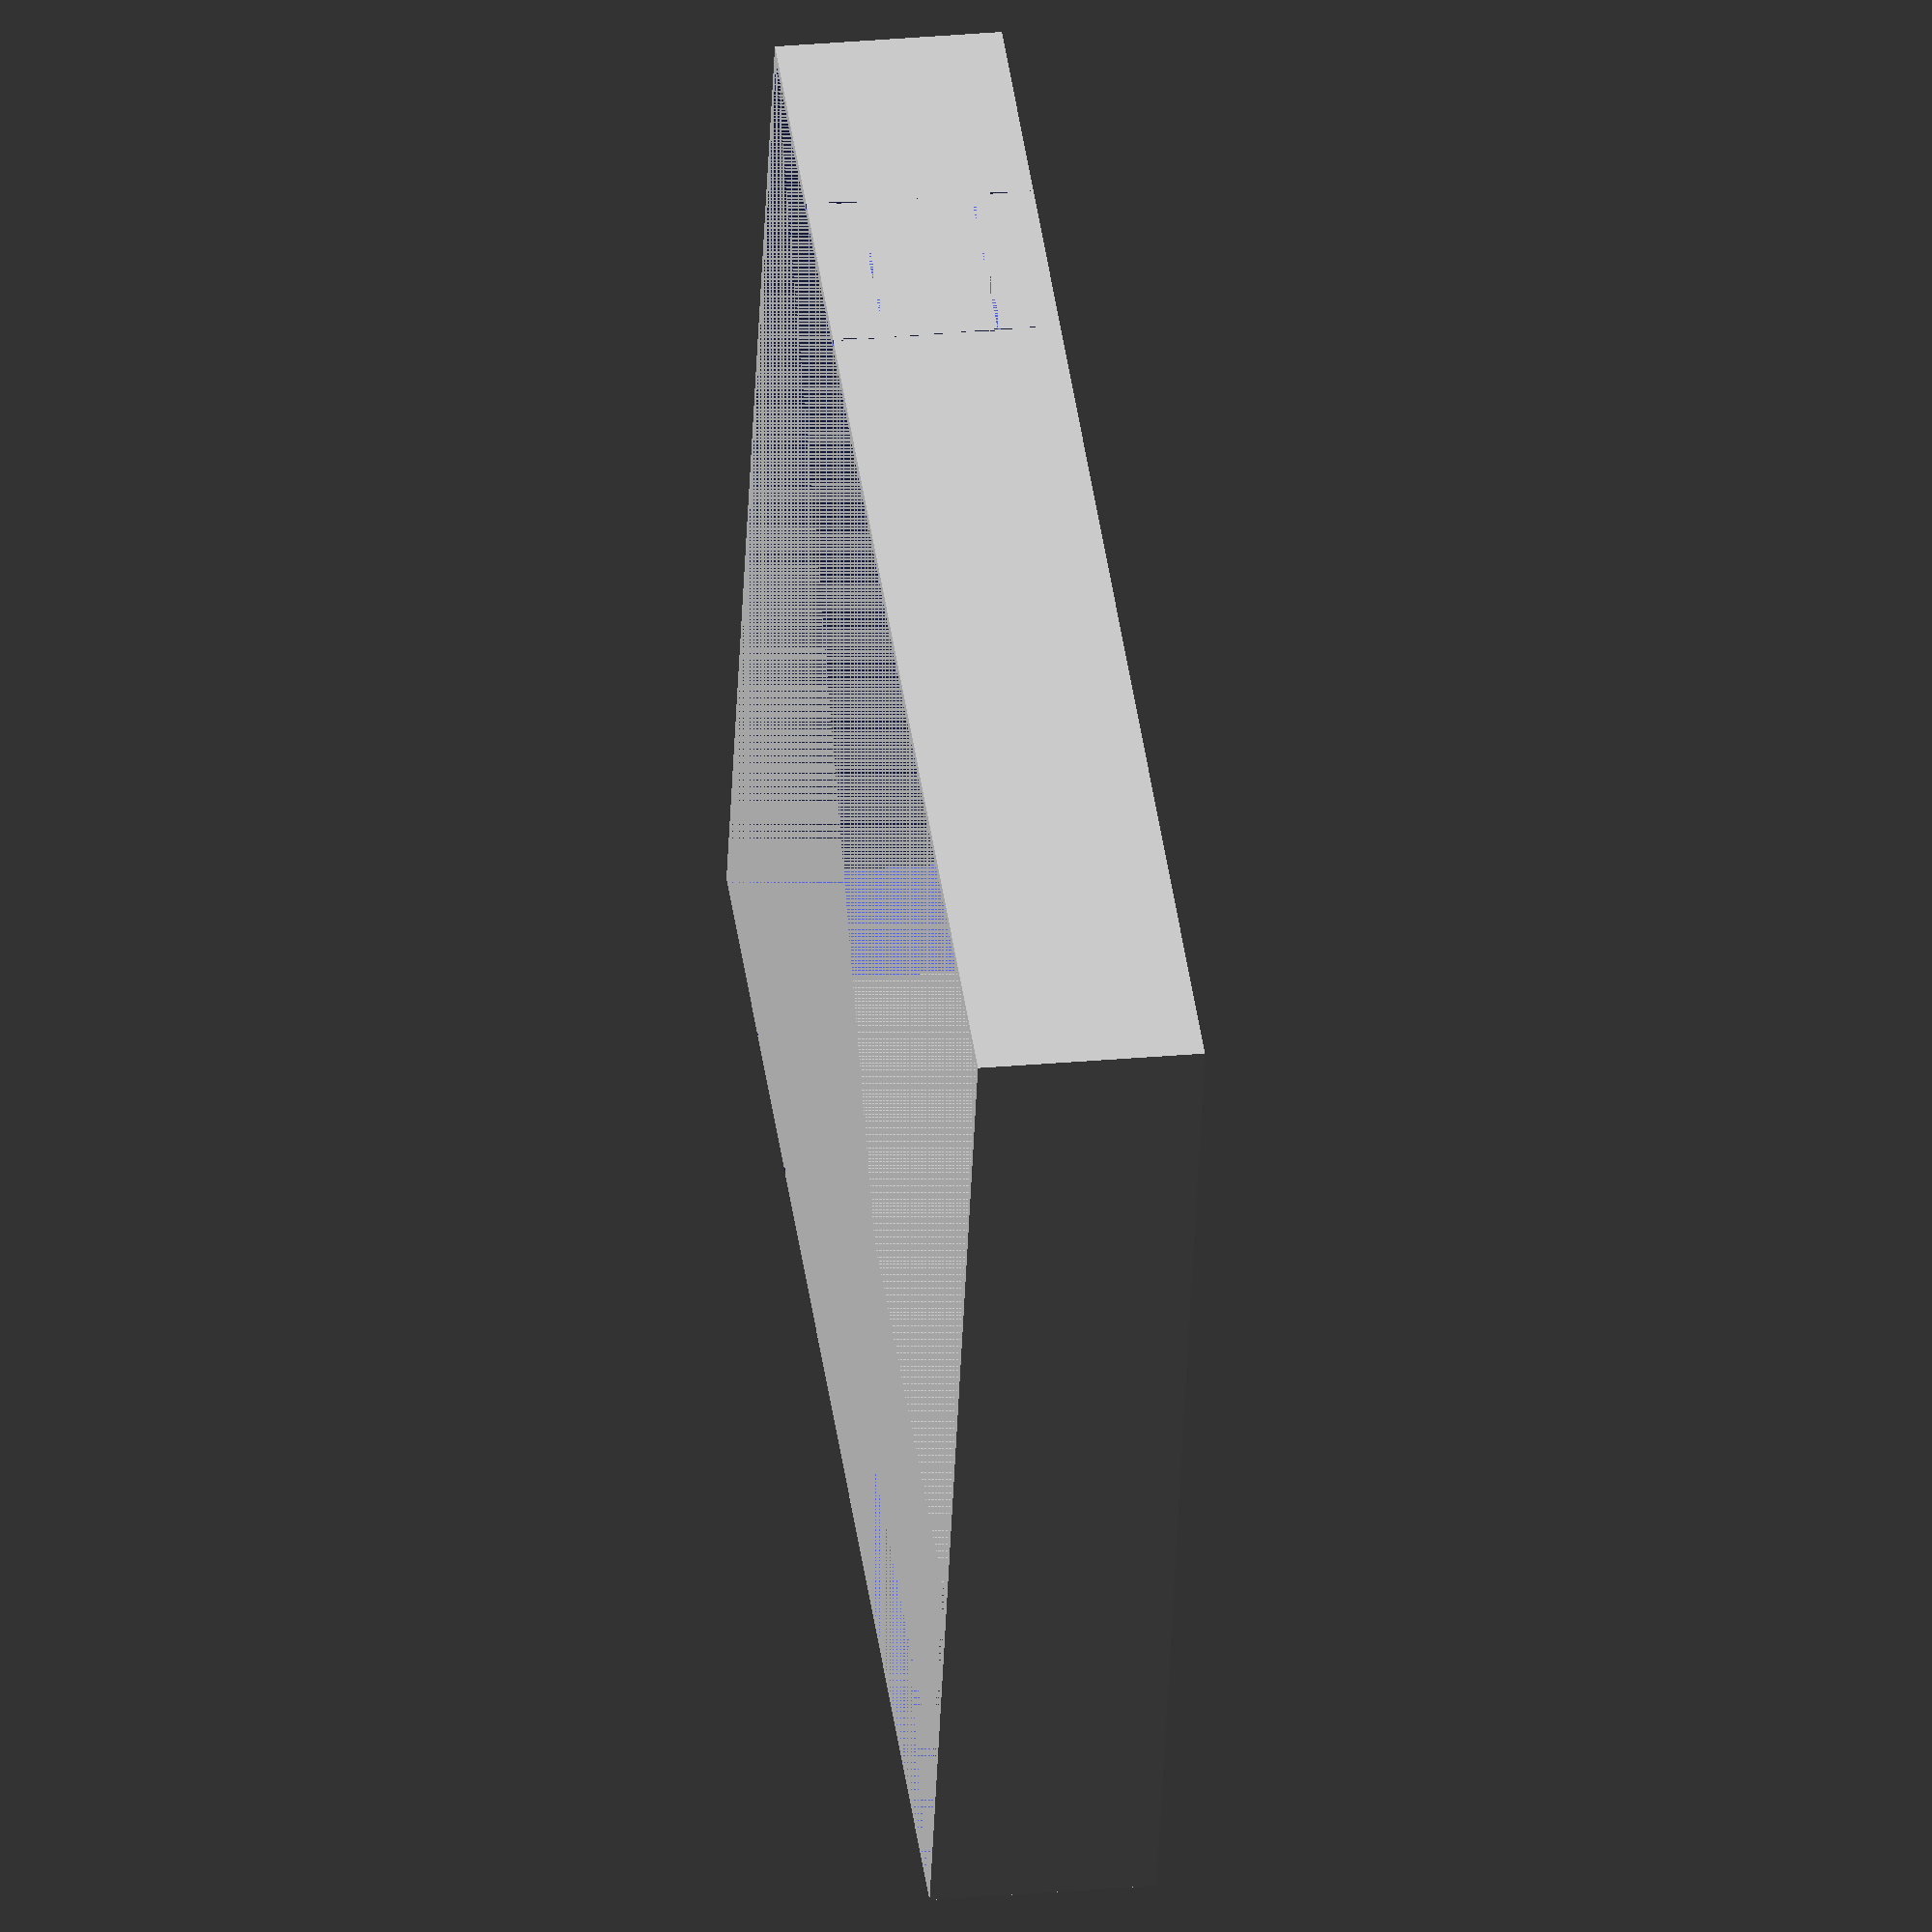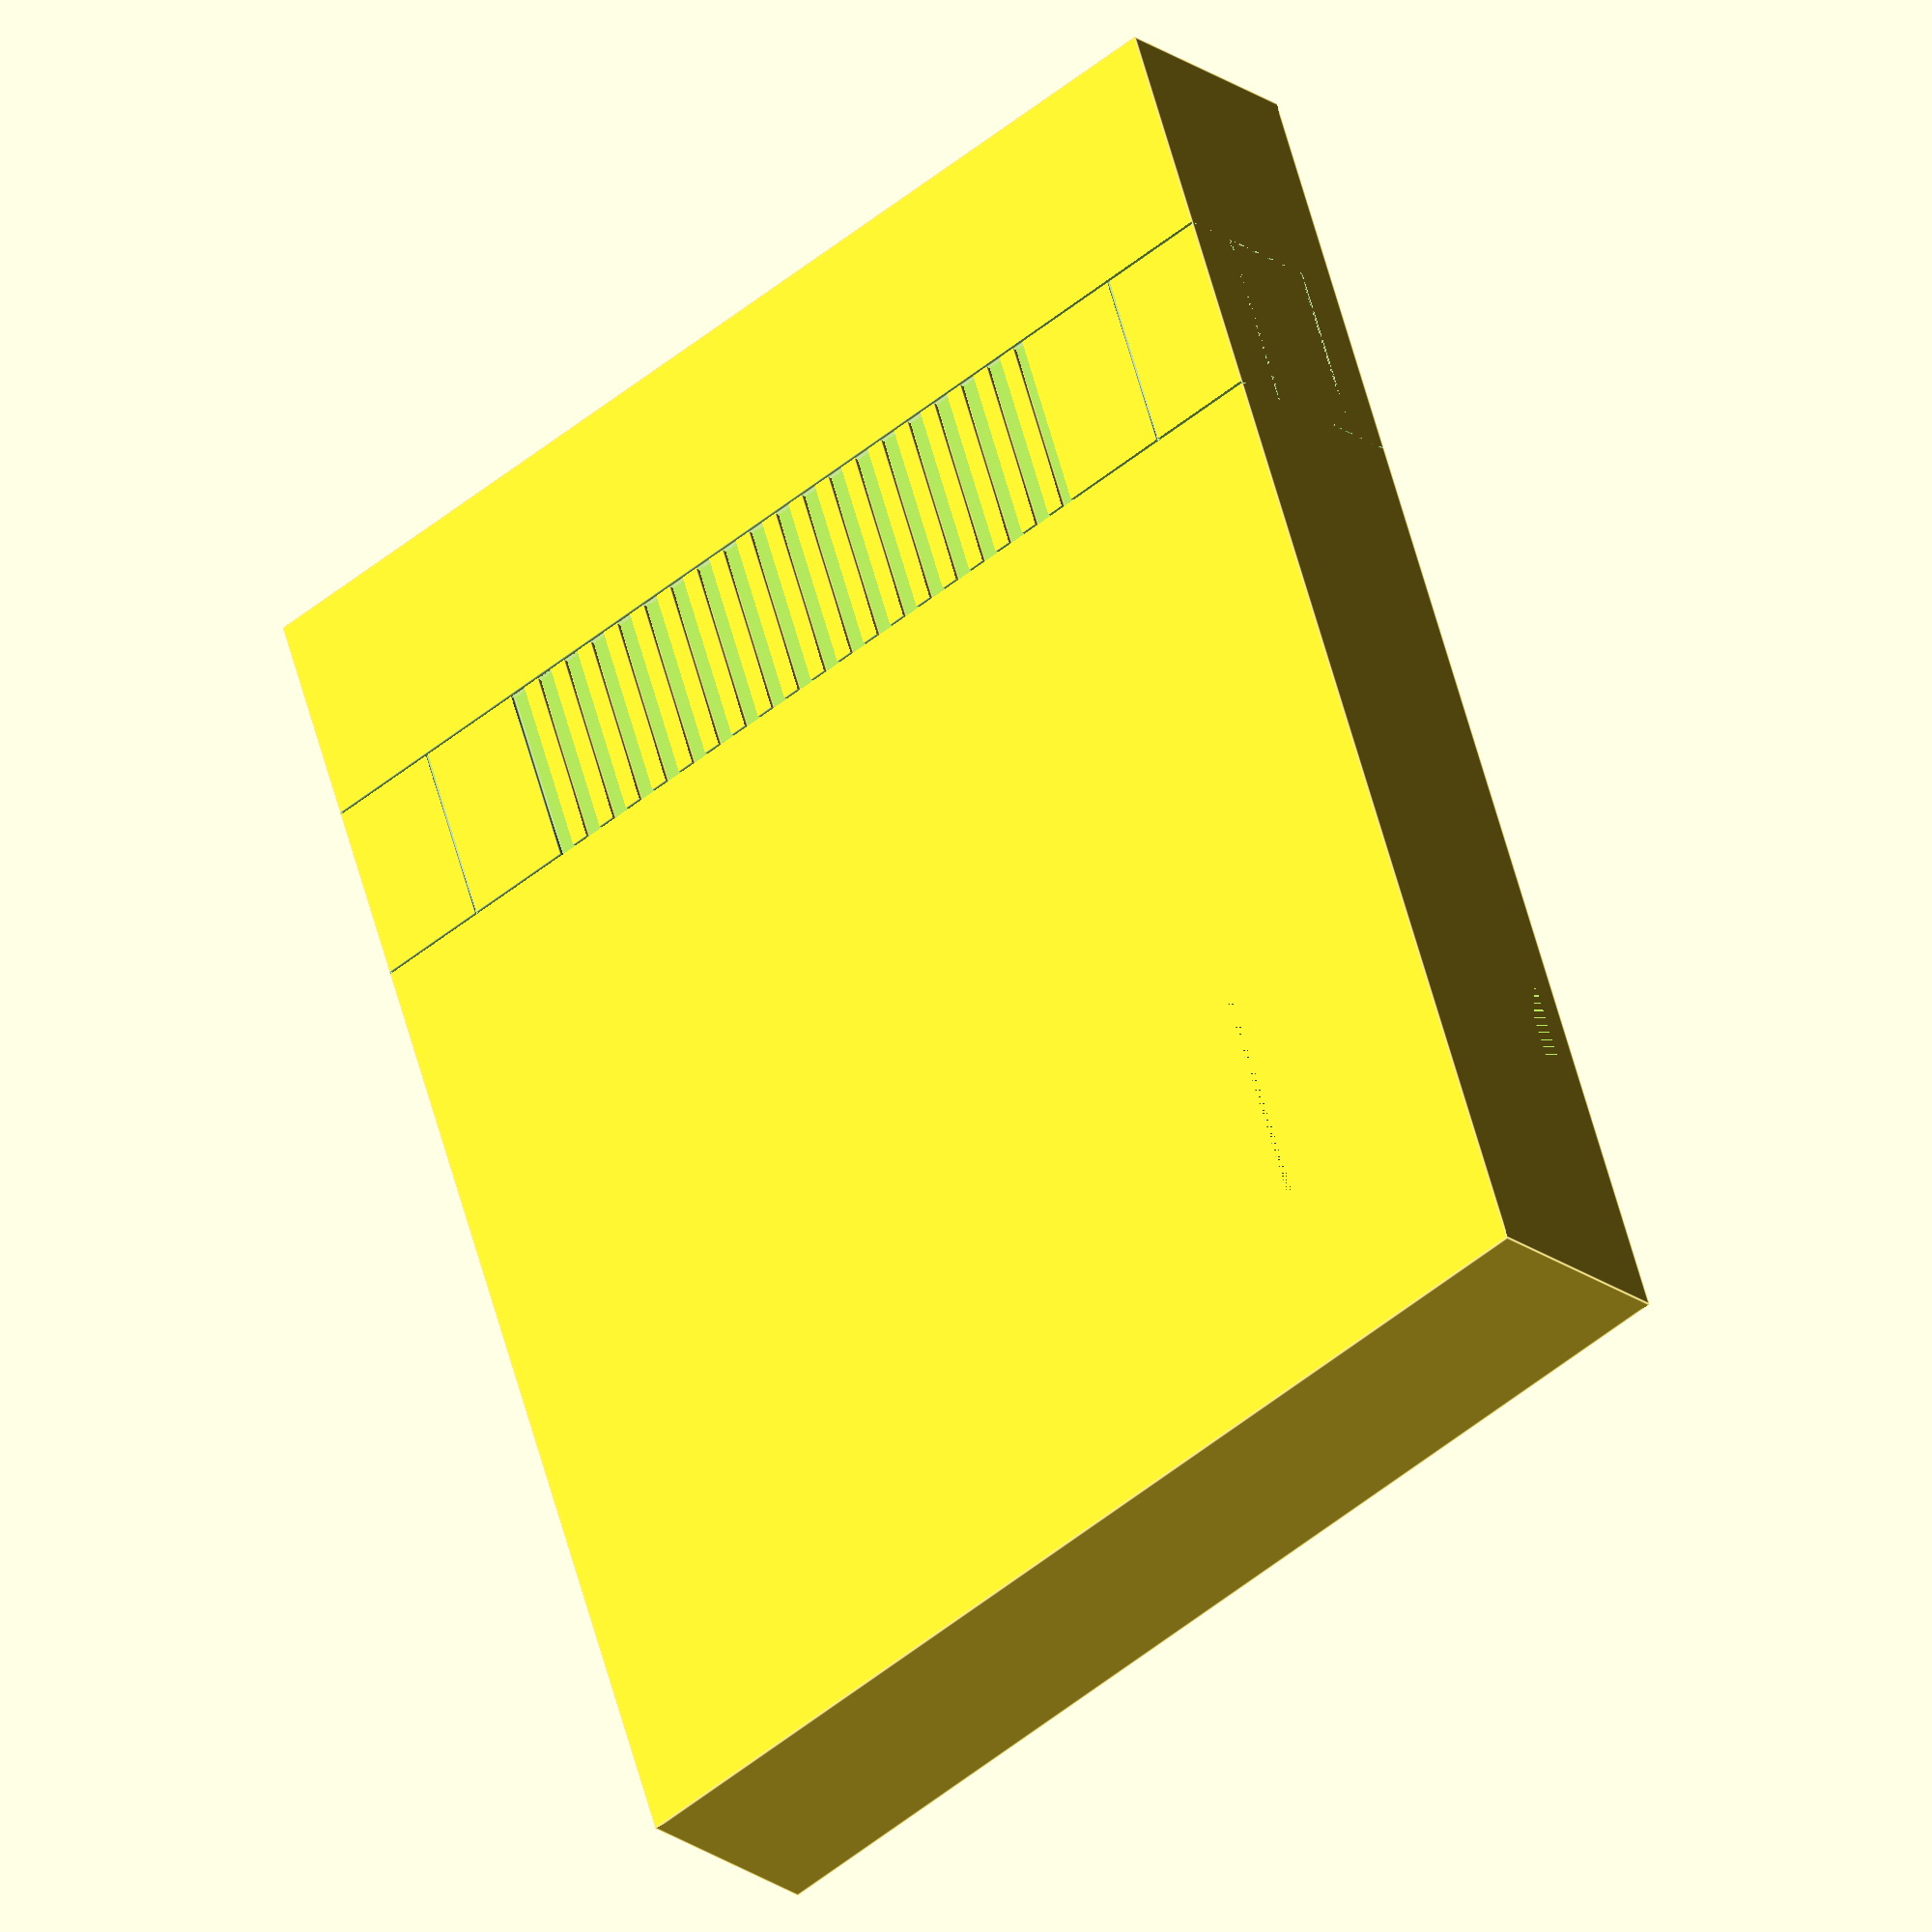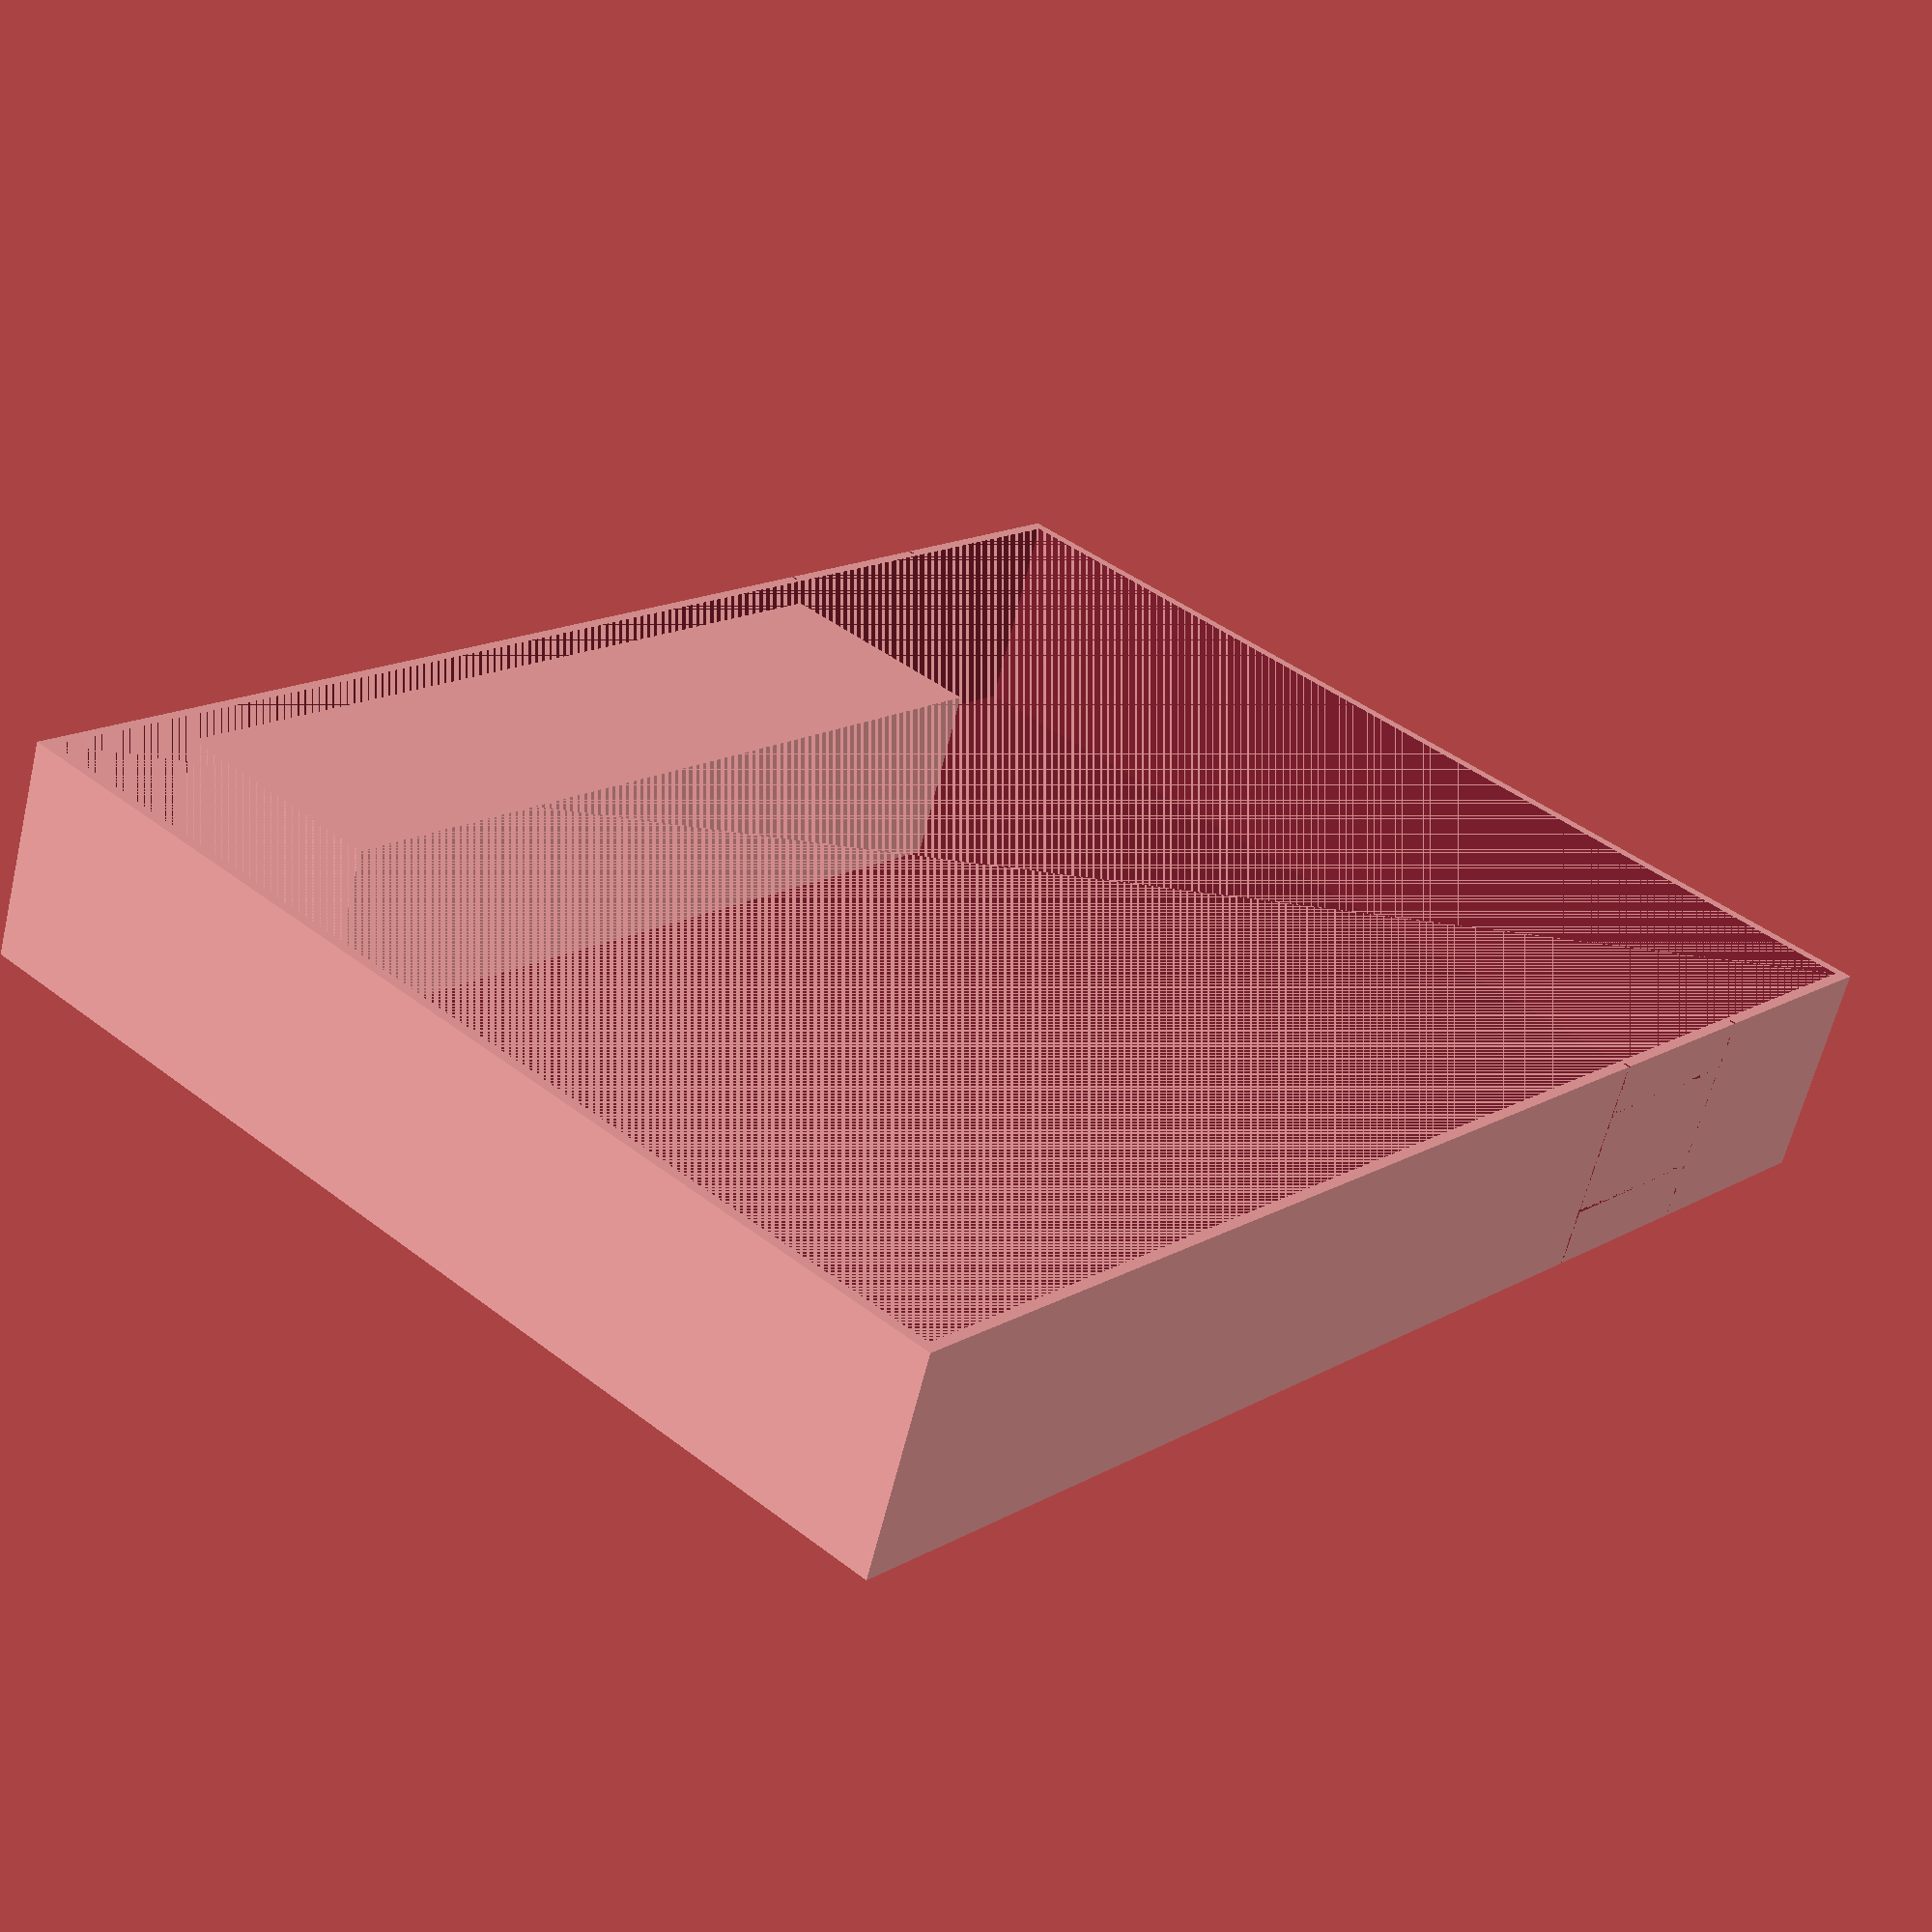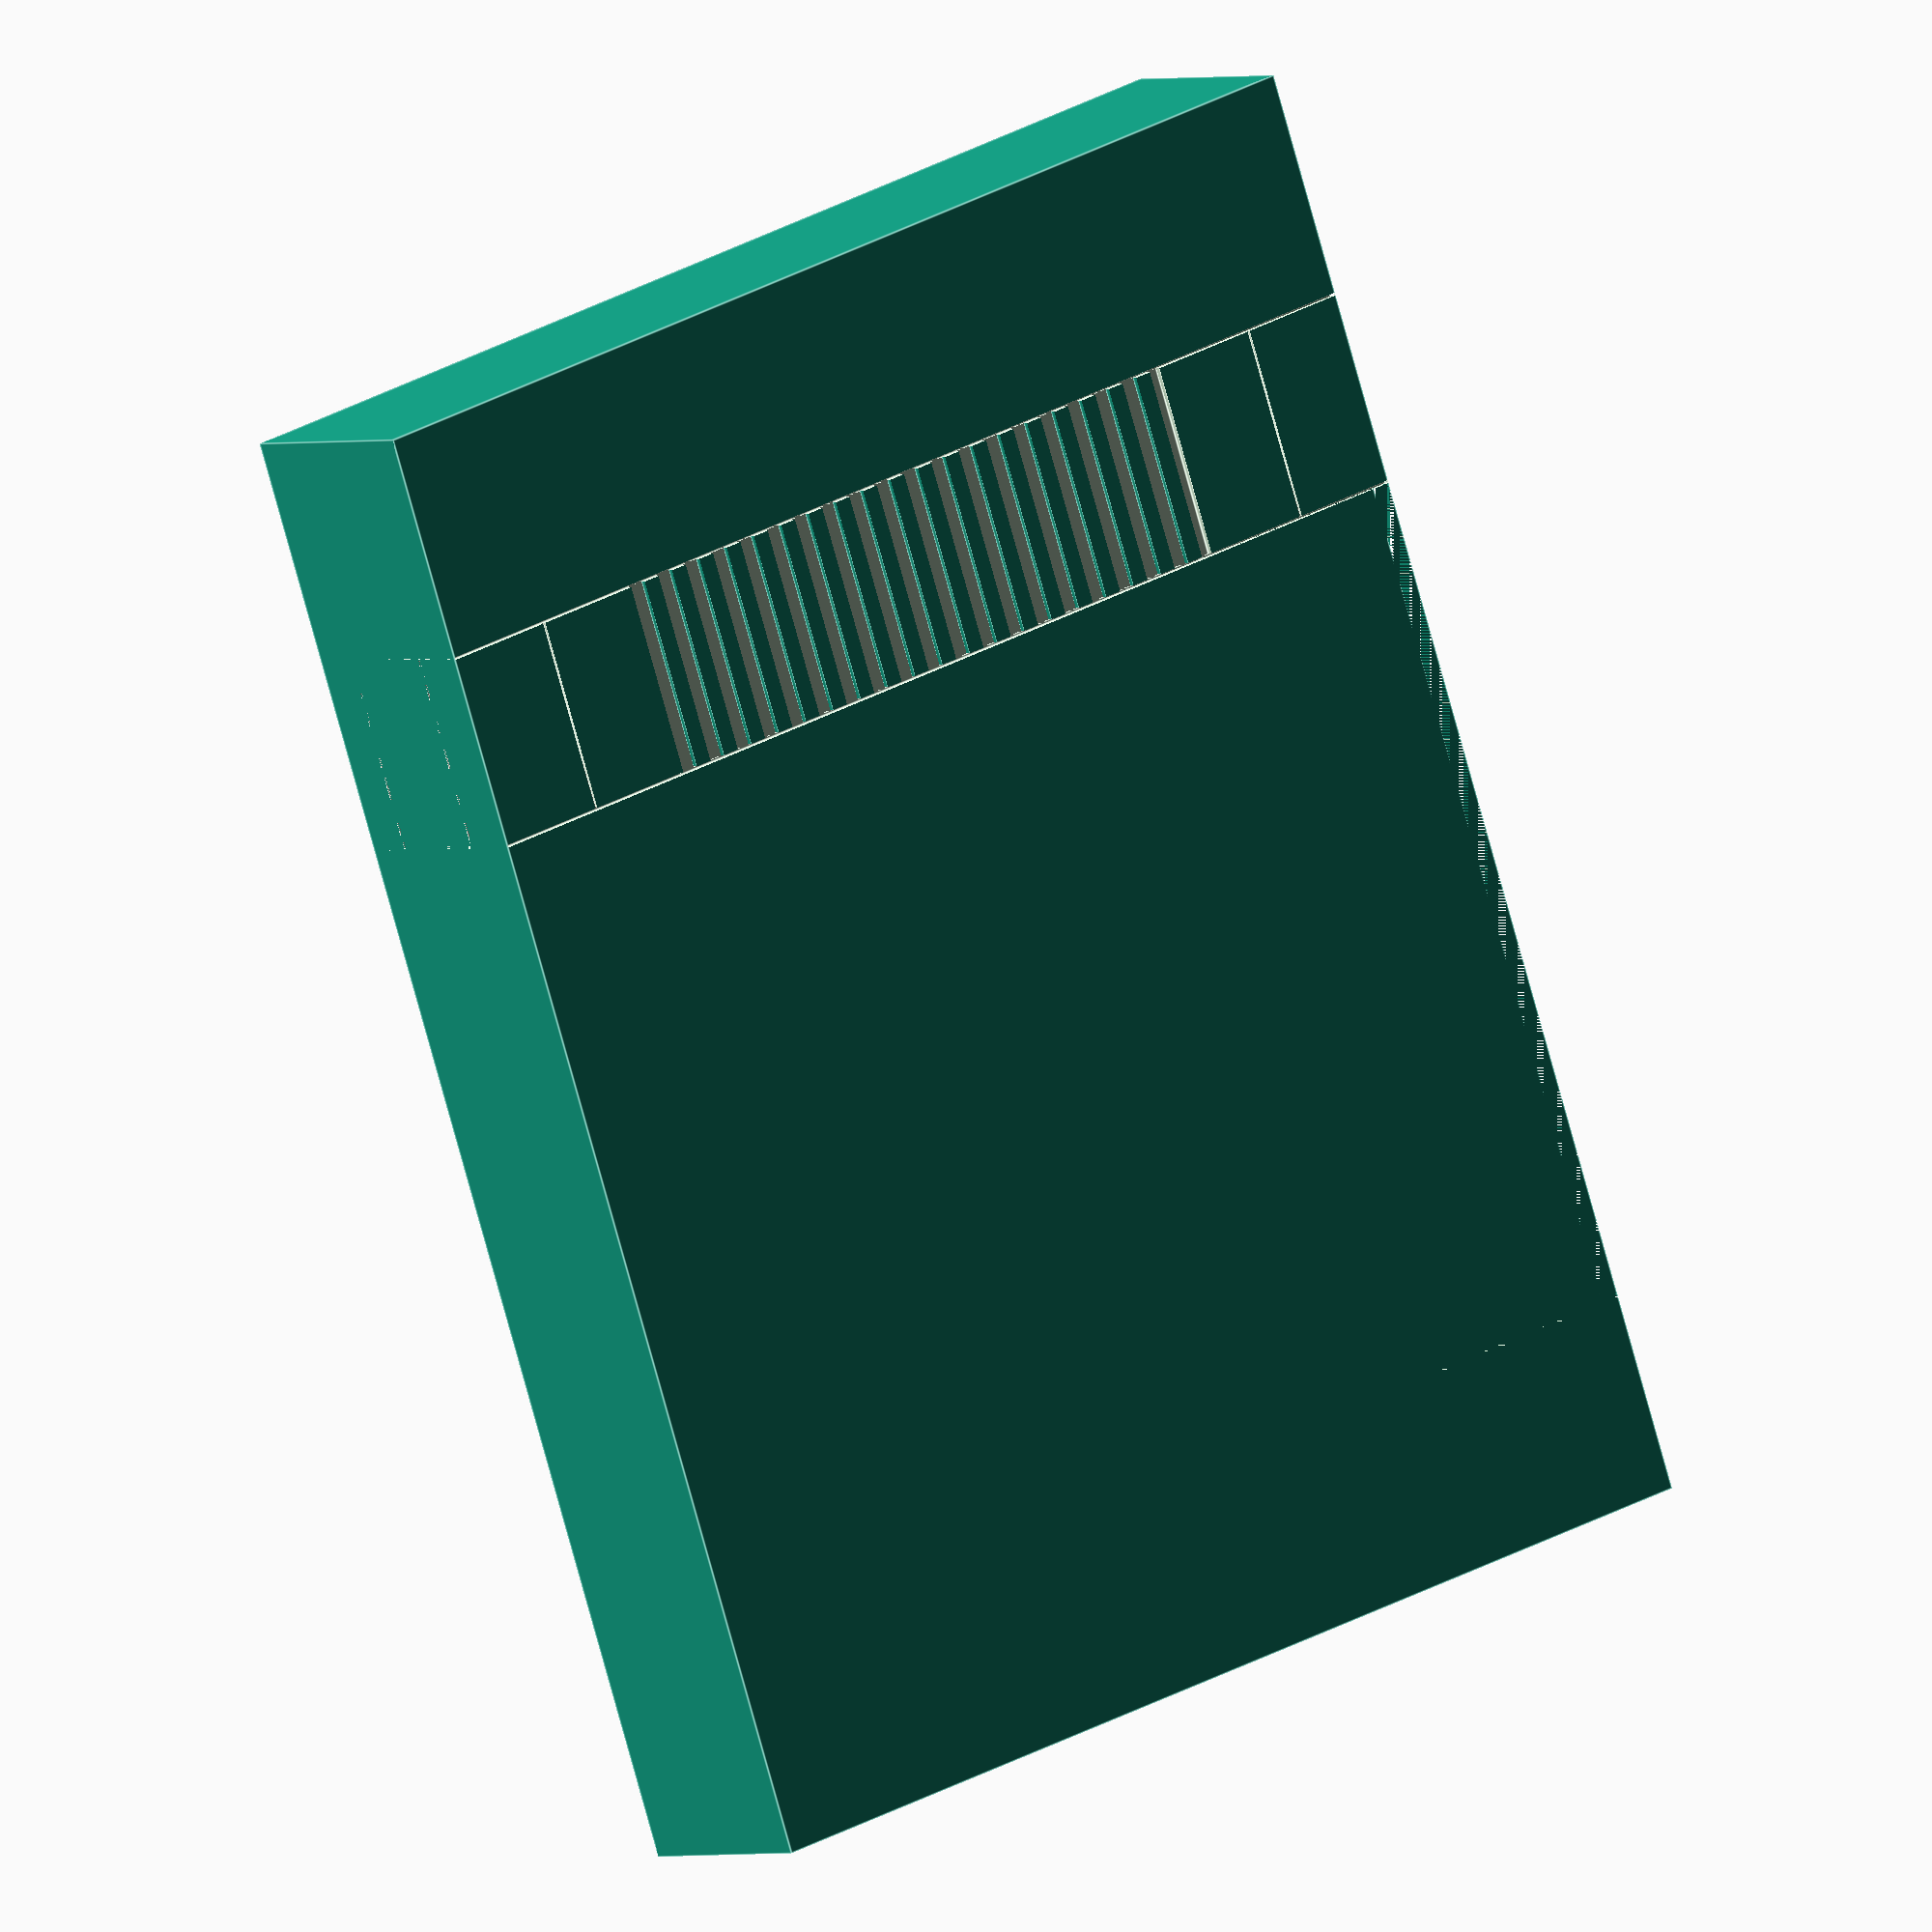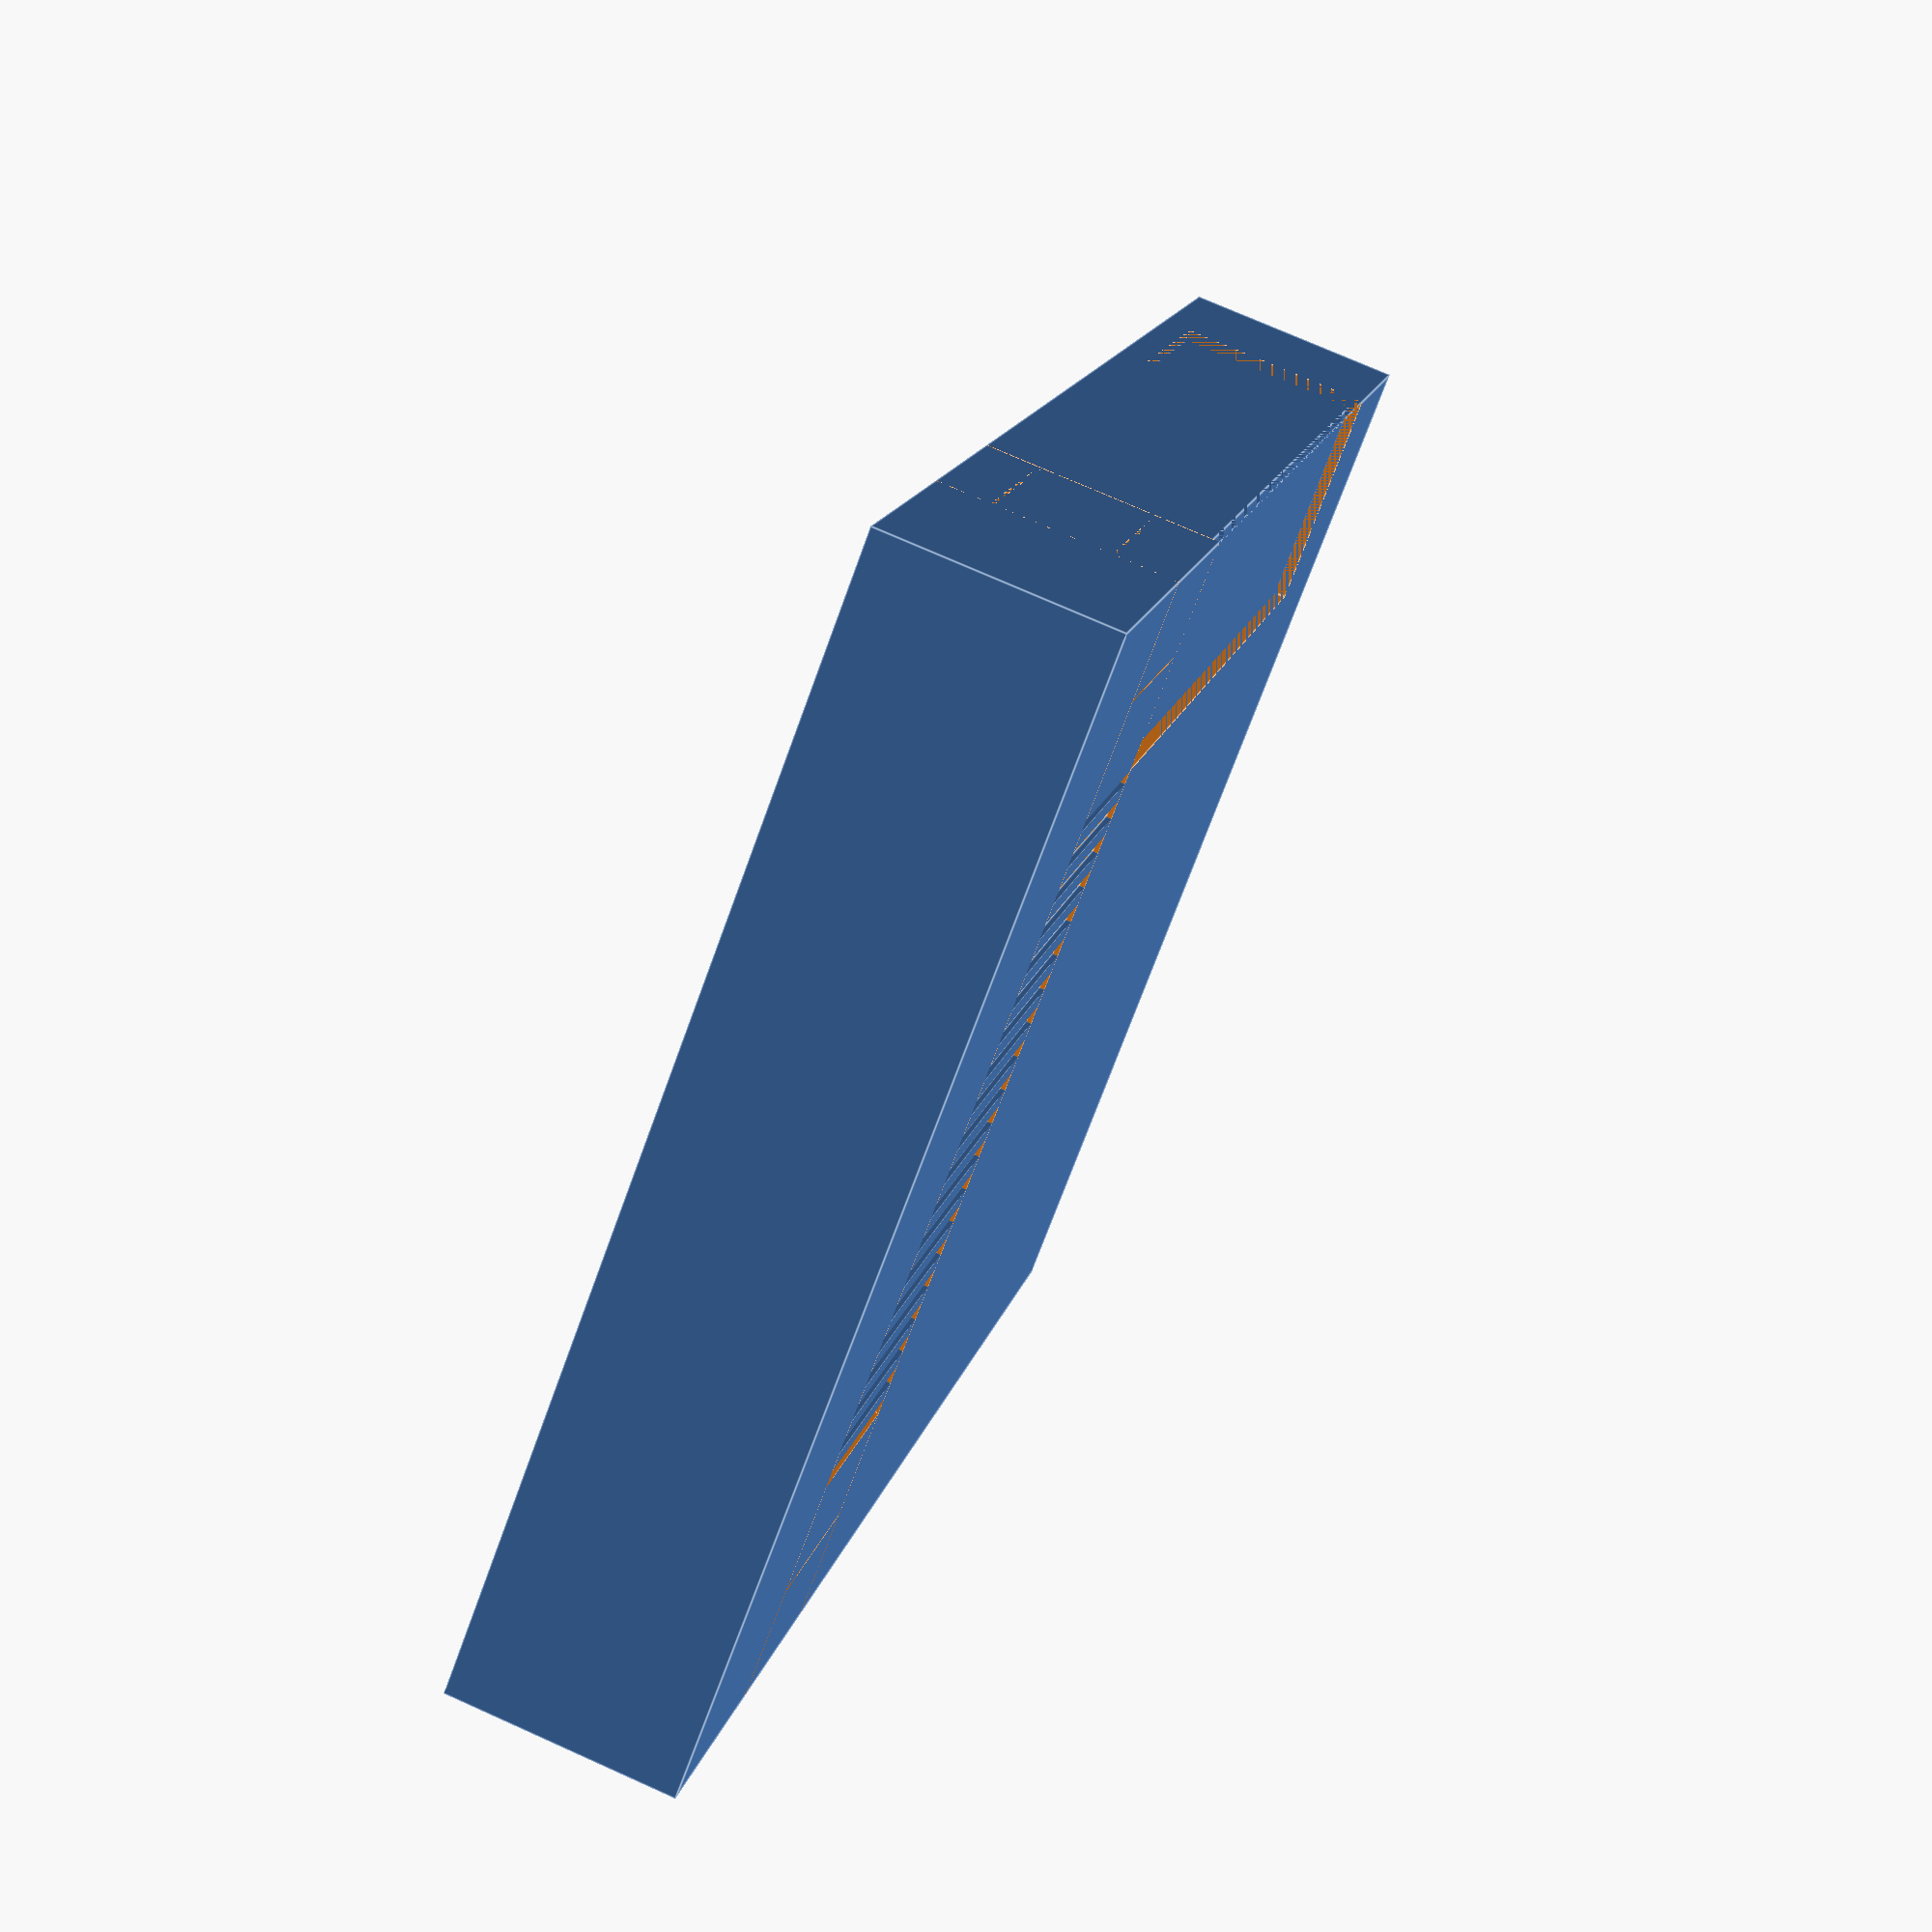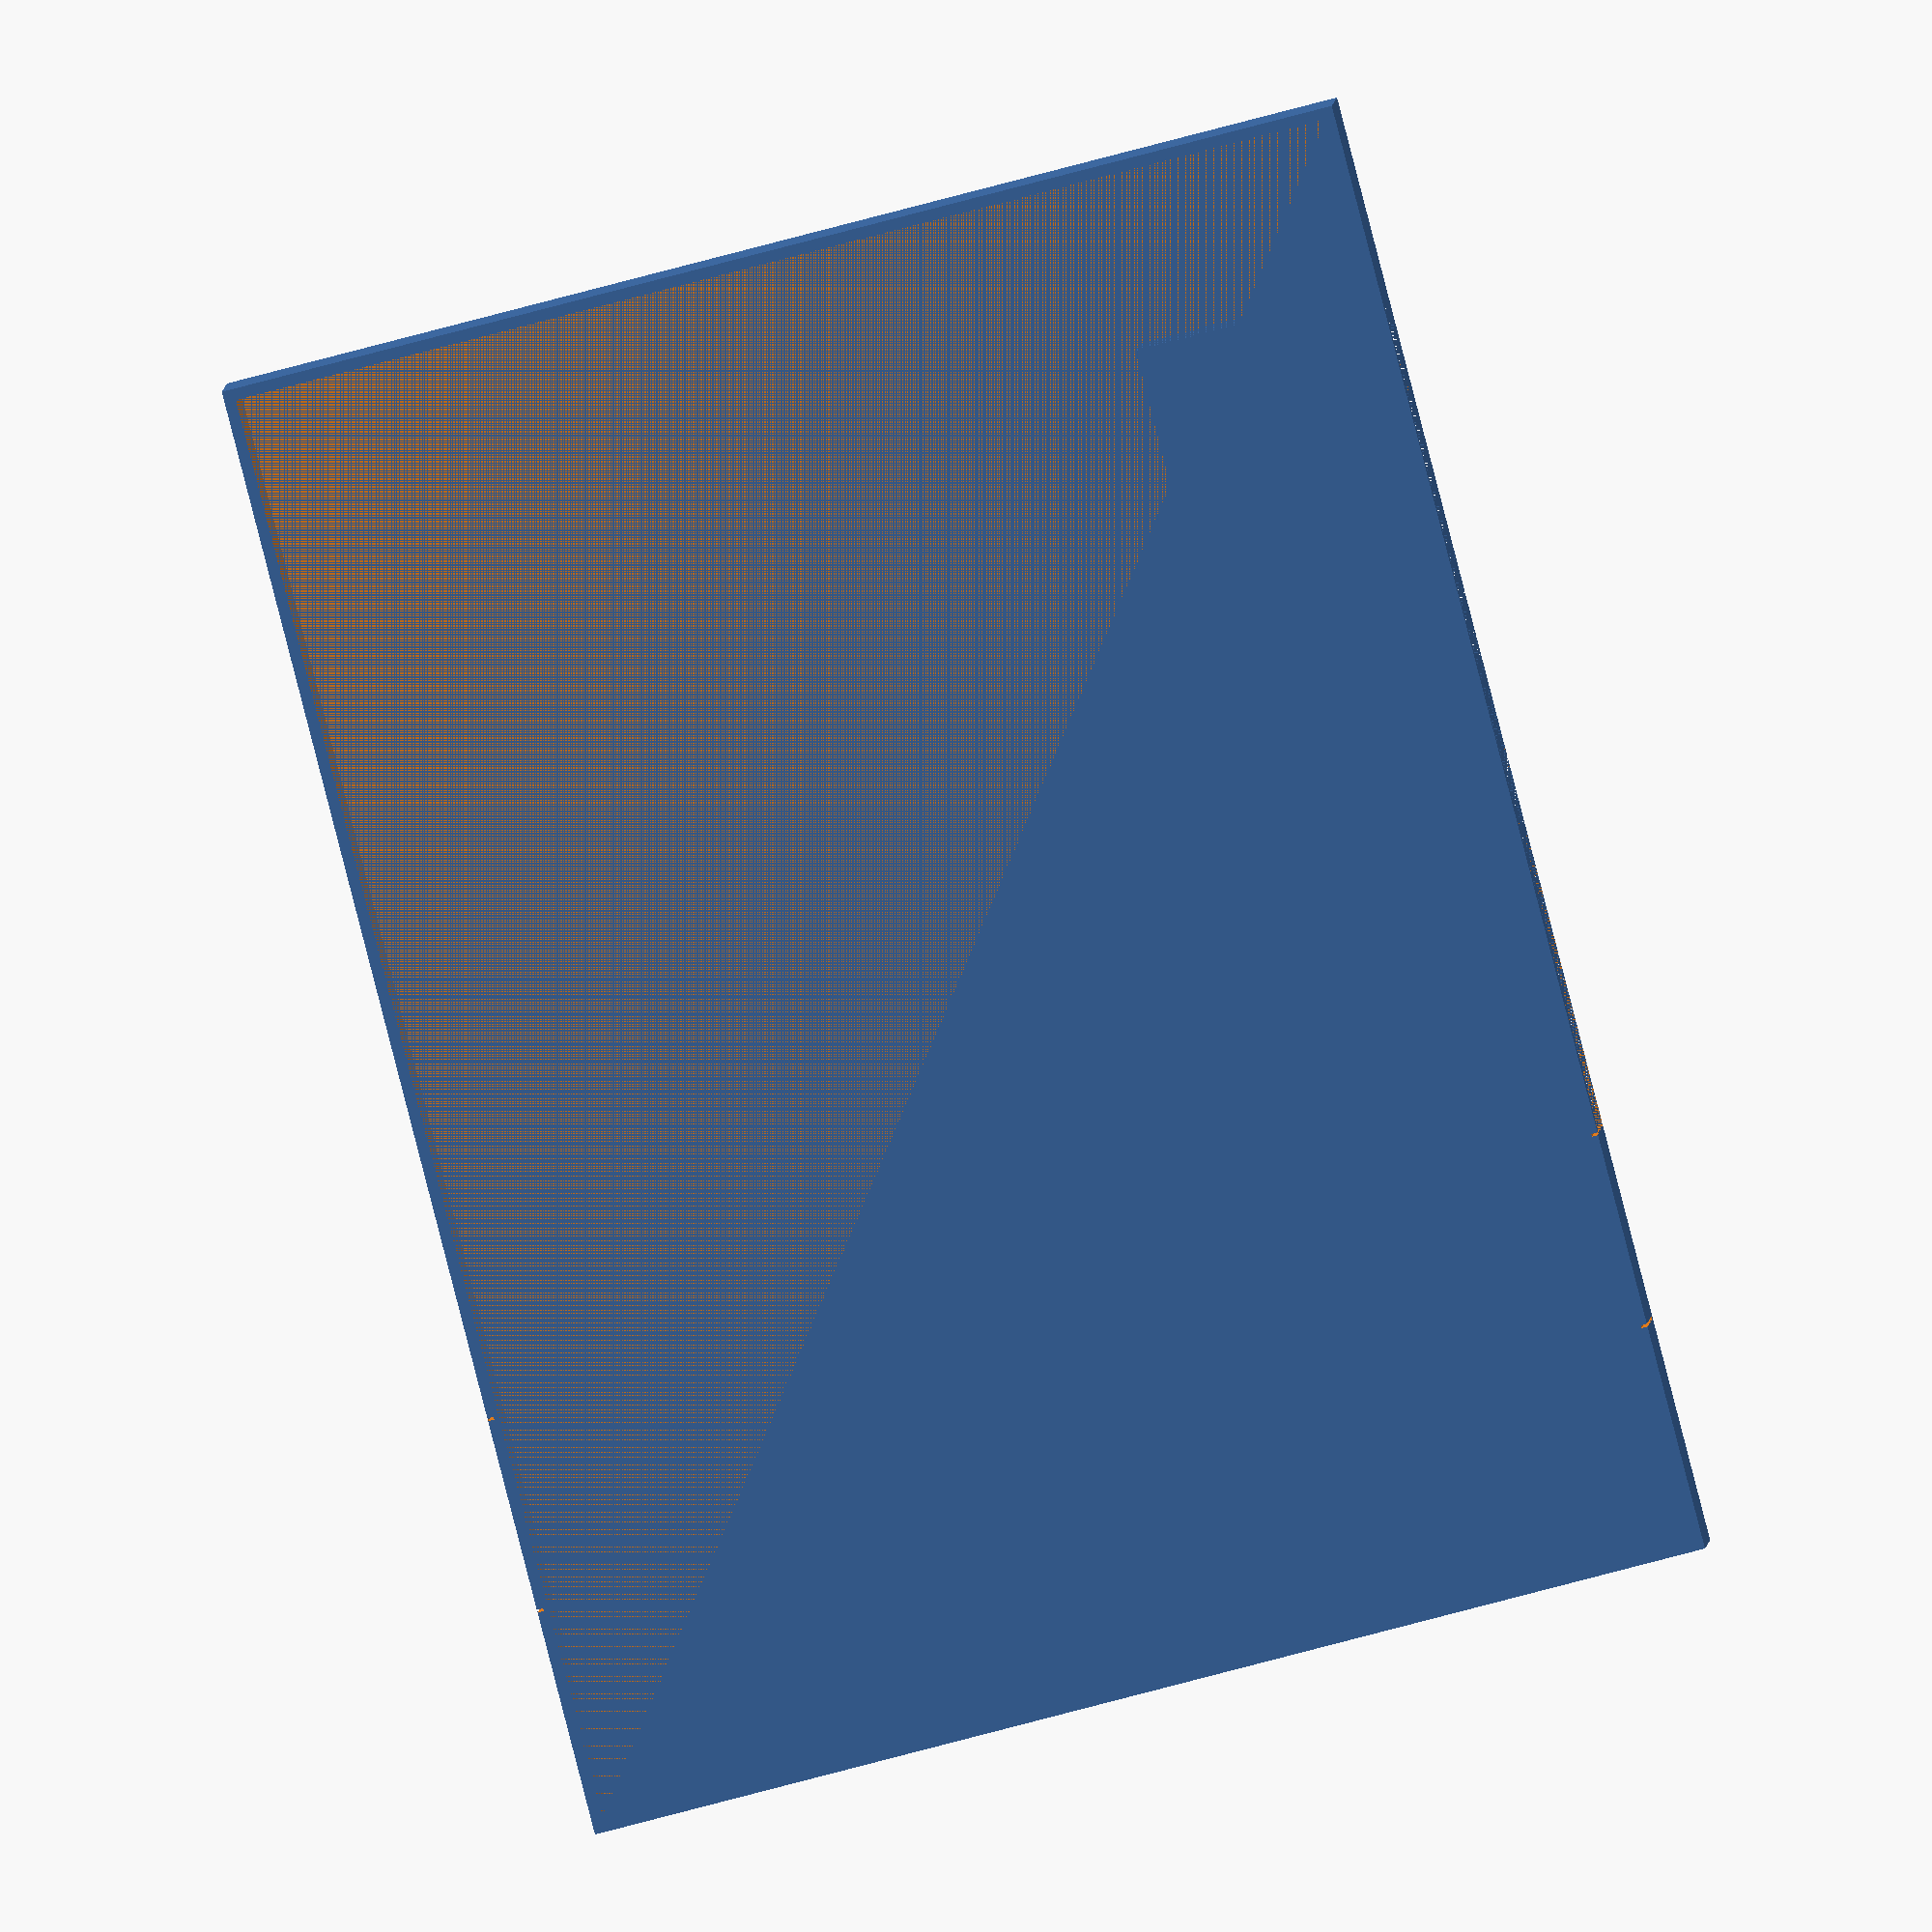
<openscad>
module nes_top(){
    difference(){
        cube([26,20,4]);
        translate([0.2,0.2,0]){
            cube([25.6,19.6,3.8]);
        }
        translate([7.5,16,0.5]){
            cube([15,4,3.5]);
        }
        translate([4,4,3.9]){
            difference(){
                cube([3.5,12,0.11]);
                for(x = [0.31:0.62:12]){
                    translate([0,x,0]){
                        cube([3.5,0.31,0.11]);
                    }
                }
            }
            translate([0,-4,0]) cube([0.05,20,0.11]);
            translate([3.45,-4,0]) cube([0.05,20,0.11]);
            
            translate([0,-4,-4]) cube([0.05,0.11,4]);
            translate([3.45,-4,-4]) cube([0.05,0.11,4]);
            
            translate([0,15.89,-4]) cube([0.05,0.11,4]);
            translate([3.45,15.89,-4]) cube([0.05,0.11,4]);
            
            translate([0,-2,0.05]) cube([3.5,0.05,0.06]);
            translate([0,14,0.05]) cube([3.5,0.05,0.06]);
            
            translate([0,-4,-1]) cube([3.5,0.05,0.06]);
            translate([0,16,-1]) cube([3.5,0.05,0.06]);
            
            translate([0,-4,-3]) cube([3.5,0.05,0.06]);
            translate([0,16,-3]) cube([3.5,0.05,0.06]);
        }
    }
    translate([7.3,15.6,0.5]){
        difference(){
            cube([15.4,4.2,3.3]);
        }
    }
}

nes_top();
</openscad>
<views>
elev=153.6 azim=342.8 roll=278.2 proj=o view=wireframe
elev=201.9 azim=251.4 roll=141.6 proj=o view=edges
elev=62.9 azim=48.9 roll=166.3 proj=p view=solid
elev=181.1 azim=250.8 roll=215.6 proj=o view=edges
elev=106.0 azim=236.4 roll=245.9 proj=p view=edges
elev=177.9 azim=104.5 roll=358.7 proj=o view=solid
</views>
